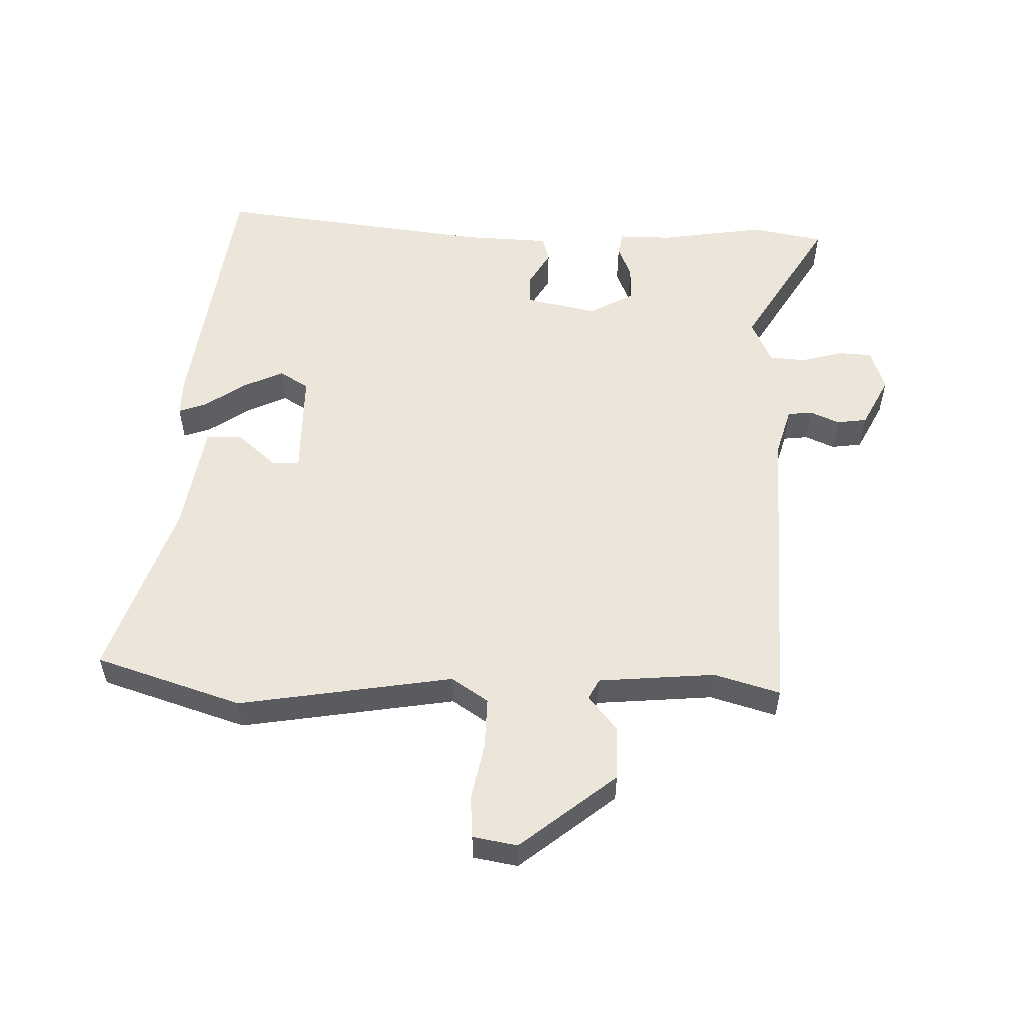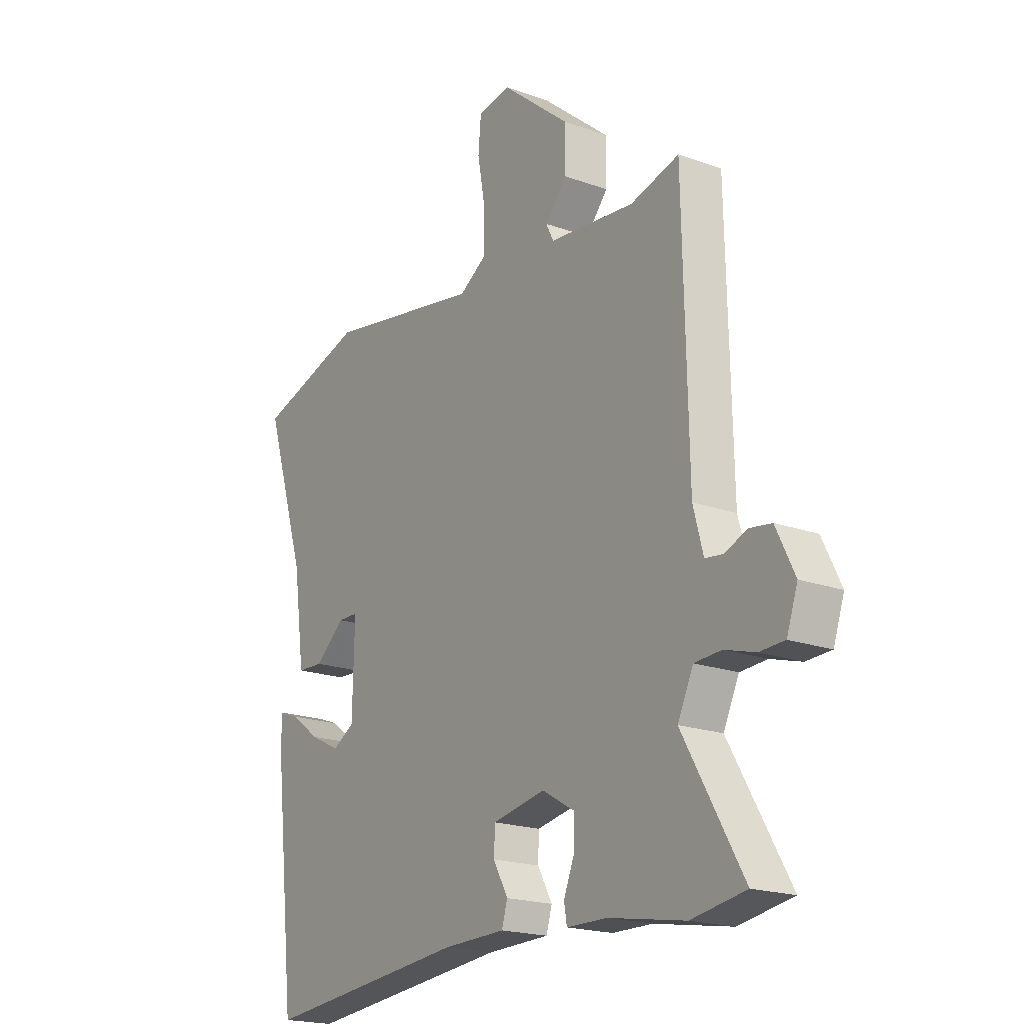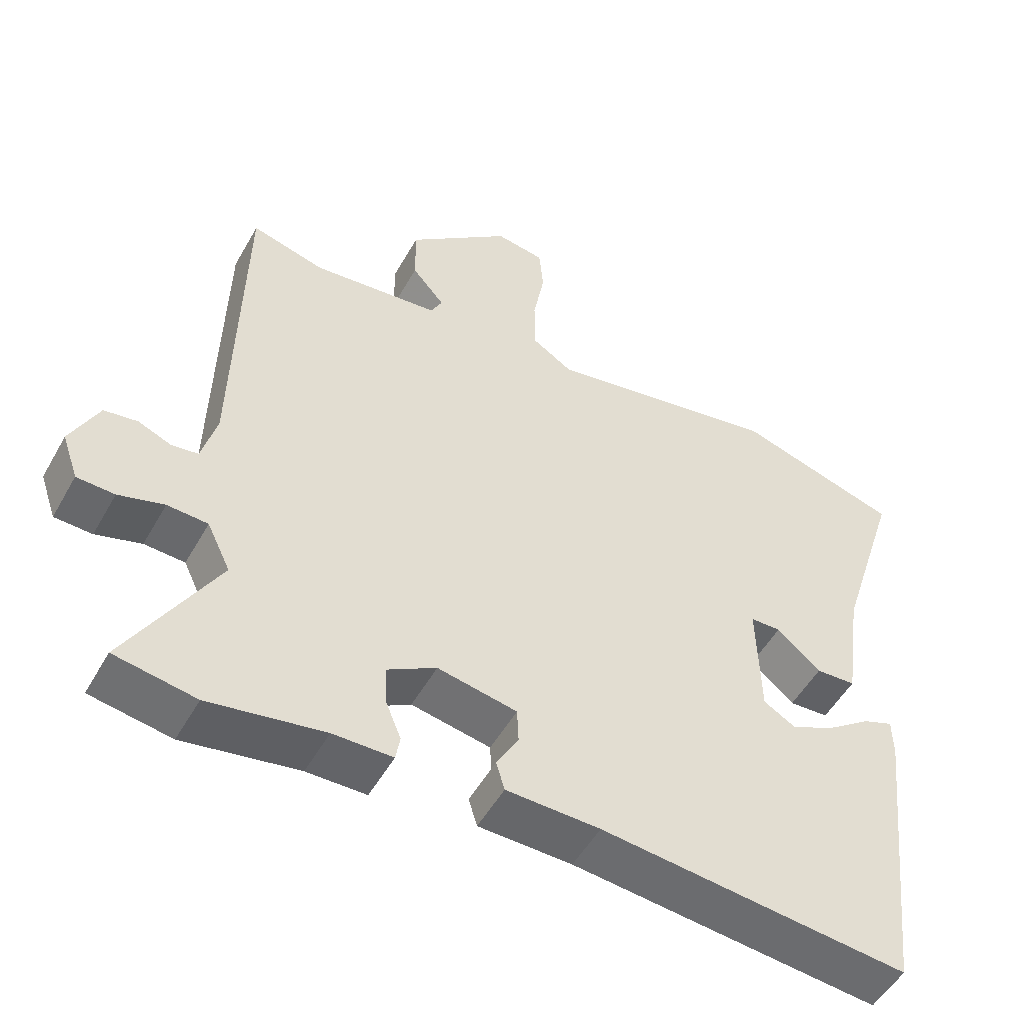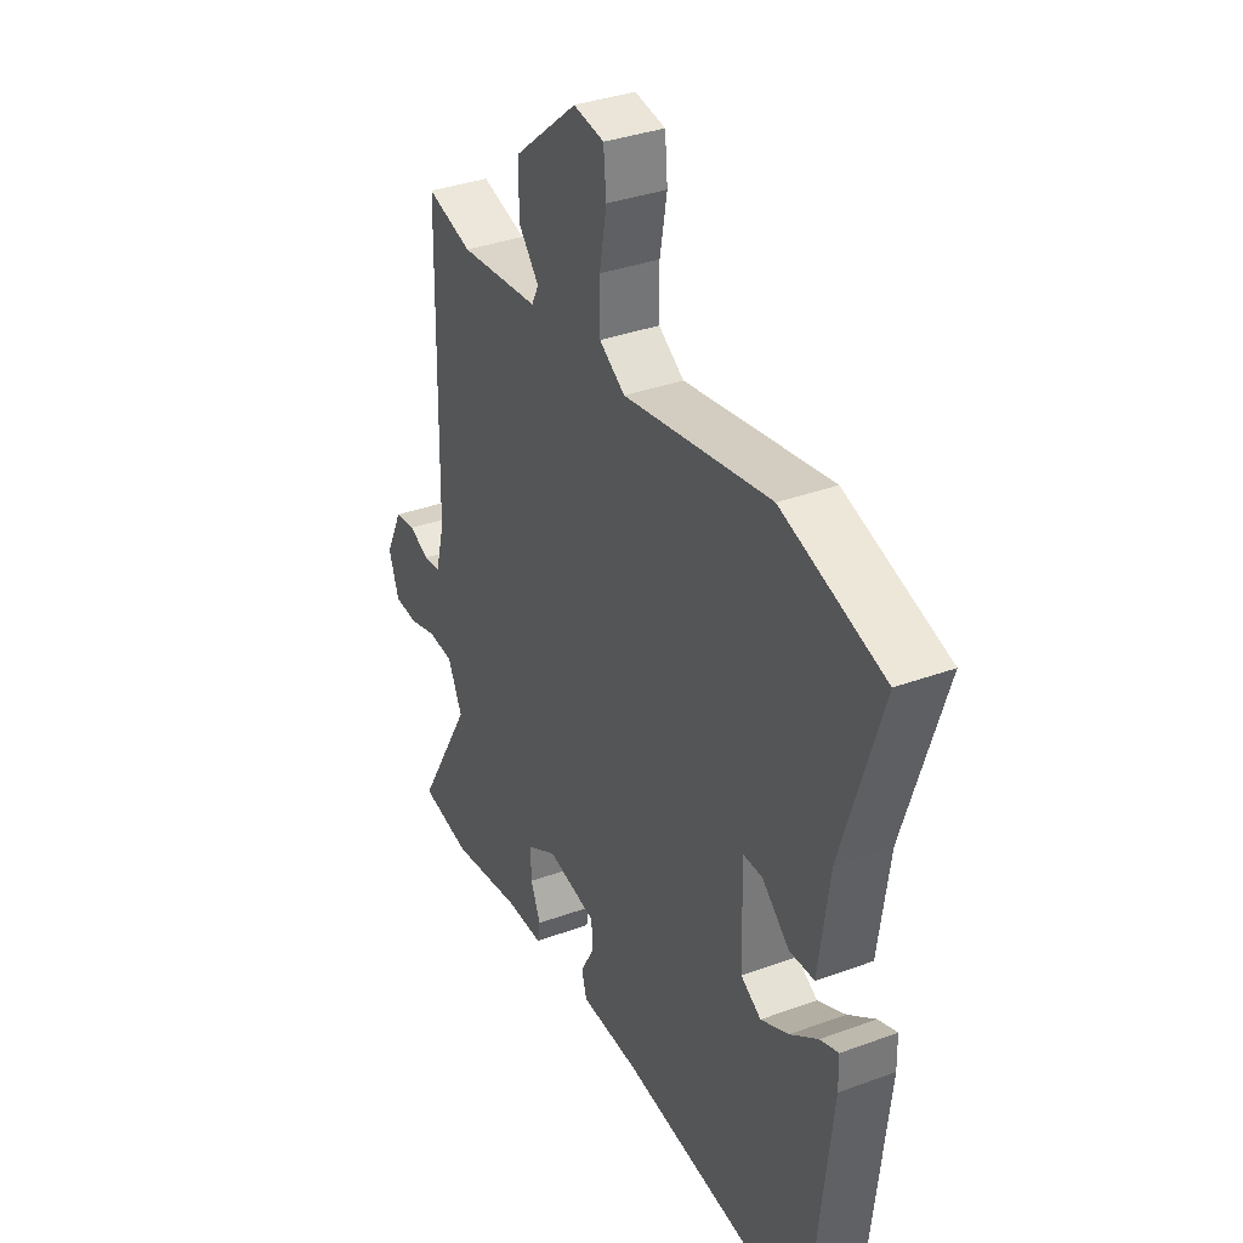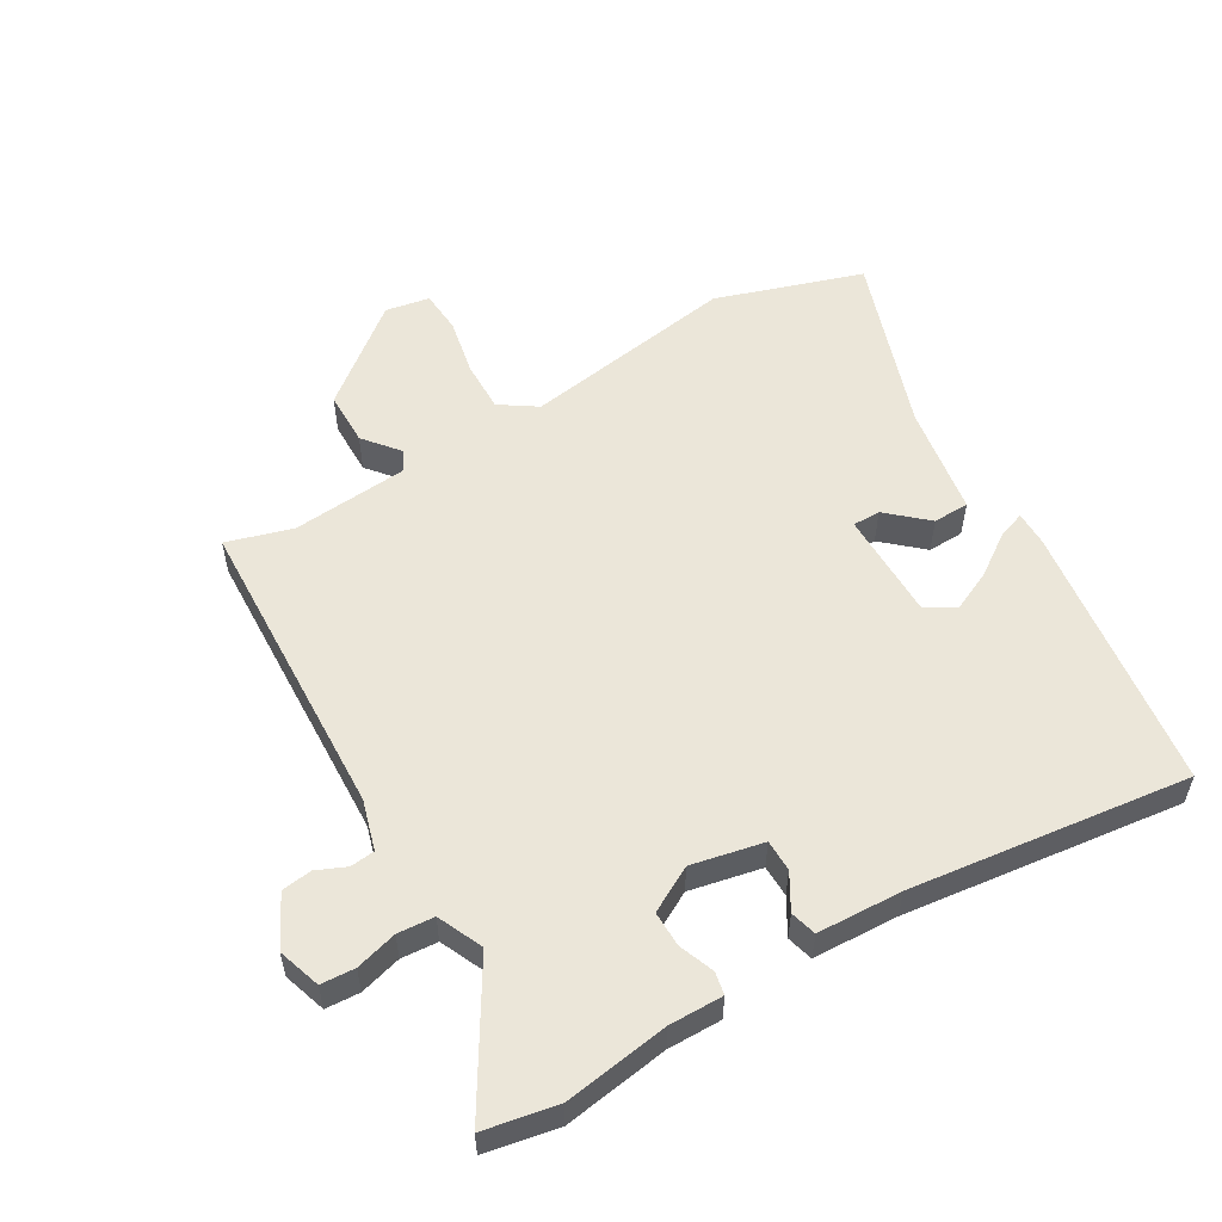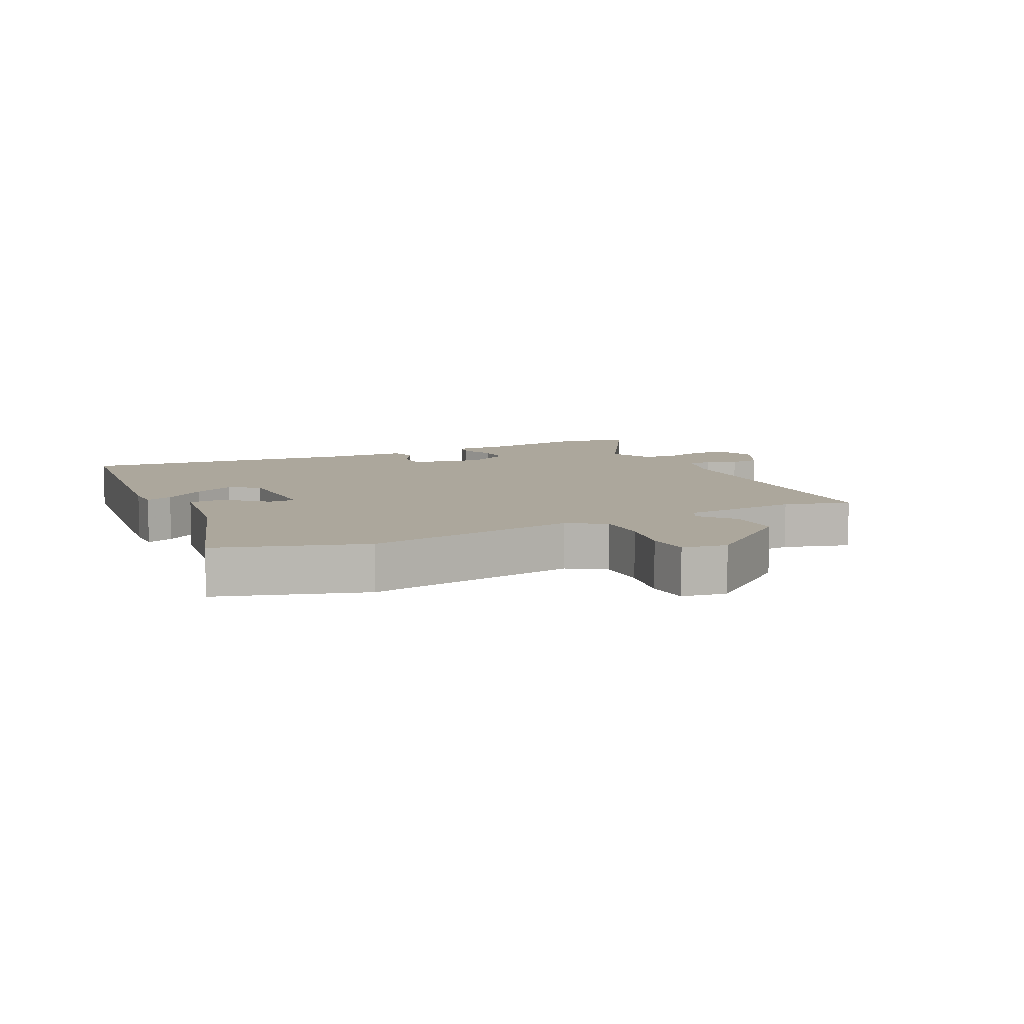
<metadata>
{"format":"obj","ext":"obj","renderer":"f3d","projection":"perspective","resolution":1024,"background":"white","views":[{"elev":54.6,"azim":2.7,"up":"+Y"},{"elev":-19.6,"azim":56.2,"up":"+Z"},{"elev":-51.6,"azim":151.3,"up":"+Z"},{"elev":35.3,"azim":-116.0,"up":"+Z"},{"elev":55.1,"azim":150.8,"up":"+Y"},{"elev":8.4,"azim":-25.2,"up":"+Y"}]}
</metadata>
<code>
v -0.48 0.07 -0.504
v -0.527 0.07 -0.085
v -0.526 0.07 -0.03
v -0.484 0.07 -0.046
v -0.422 0.07 -0.091
v -0.359 0.07 -0.122
v -0.313 0.07 -0.095
v -0.309 0.07 0.073
v -0.352 0.07 0.074
v -0.414 0.07 0.021
v -0.47 0.07 0.024
v -0.494 0.07 0.196
v -0.582 0.07 0.475
v -0.353 0.07 0.544
v -0.021 0.07 0.484
v 0.037 0.07 0.521
v 0.037 0.07 0.601
v 0.021 0.07 0.69
v 0.027 0.07 0.757
v 0.096 0.07 0.768
v 0.242 0.07 0.646
v 0.241 0.07 0.562
v 0.195 0.07 0.508
v 0.211 0.07 0.476
v 0.392 0.07 0.457
v 0.495 0.07 0.485
v 0.505 0.07 0.005
v 0.526 0.07 -0.073
v 0.564 0.07 -0.078
v 0.61 0.07 -0.059
v 0.657 0.07 -0.066
v 0.696 0.07 -0.146
v 0.673 0.07 -0.212
v 0.62 0.07 -0.214
v 0.556 0.07 -0.195
v 0.499 0.07 -0.198
v 0.466 0.07 -0.267
v 0.592 0.07 -0.485
v 0.478 0.07 -0.504
v 0.316 0.07 -0.476
v 0.232 0.07 -0.475
v 0.226 0.07 -0.44
v 0.248 0.07 -0.386
v 0.25 0.07 -0.331
v 0.181 0.07 -0.291
v 0.069 0.07 -0.312
v 0.067 0.07 -0.361
v 0.098 0.07 -0.417
v 0.086 0.07 -0.457
v -0.046 0.07 -0.46
v -0.48 0 -0.504
v -0.527 0 -0.085
v -0.526 0 -0.03
v -0.484 0 -0.046
v -0.422 0 -0.091
v -0.359 0 -0.122
v -0.313 0 -0.095
v -0.309 0 0.073
v -0.352 0 0.074
v -0.414 0 0.021
v -0.47 0 0.024
v -0.494 0 0.196
v -0.582 0 0.475
v -0.353 0 0.544
v -0.021 0 0.484
v 0.037 0 0.521
v 0.037 0 0.601
v 0.021 0 0.69
v 0.027 0 0.757
v 0.096 0 0.768
v 0.242 0 0.646
v 0.241 0 0.562
v 0.195 0 0.508
v 0.211 0 0.476
v 0.392 0 0.457
v 0.495 0 0.485
v 0.505 0 0.005
v 0.526 0 -0.073
v 0.564 0 -0.078
v 0.61 0 -0.059
v 0.657 0 -0.066
v 0.696 0 -0.146
v 0.673 0 -0.212
v 0.62 0 -0.214
v 0.556 0 -0.195
v 0.499 0 -0.198
v 0.466 0 -0.267
v 0.592 0 -0.485
v 0.478 0 -0.504
v 0.316 0 -0.476
v 0.232 0 -0.475
v 0.226 0 -0.44
v 0.248 0 -0.386
v 0.25 0 -0.331
v 0.181 0 -0.291
v 0.069 0 -0.312
v 0.067 0 -0.361
v 0.098 0 -0.417
v 0.086 0 -0.457
v -0.046 0 -0.46
f 47 48 49 50
f 46 47 50 1
f 40 41 42 43
f 40 43 44
f 37 38 39 40
f 36 37 40 44
f 32 33 34 35
f 32 35 36
f 29 30 31 32
f 28 29 32 36
f 27 28 36 44
f 25 26 27 44
f 20 21 22 23
f 18 19 20 23
f 17 18 23 24
f 16 17 24
f 15 16 24
f 12 13 14 15
f 9 10 11 12
f 8 9 12 15
f 7 8 15 24
f 2 3 4 5
f 2 5 6
f 46 1 2 6
f 45 46 6 7
f 24 25 44 45
f 7 24 45
f 100 99 98 97
f 51 100 97 96
f 93 92 91 90
f 94 93 90
f 90 89 88 87
f 94 90 87 86
f 85 84 83 82
f 86 85 82
f 82 81 80 79
f 86 82 79 78
f 94 86 78 77
f 94 77 76 75
f 73 72 71 70
f 73 70 69 68
f 74 73 68 67
f 74 67 66
f 74 66 65
f 65 64 63 62
f 62 61 60 59
f 65 62 59 58
f 74 65 58 57
f 55 54 53 52
f 56 55 52
f 56 52 51 96
f 57 56 96 95
f 95 94 75 74
f 95 74 57
f 1 51 52 2
f 2 52 53 3
f 3 53 54 4
f 4 54 55 5
f 5 55 56 6
f 6 56 57 7
f 7 57 58 8
f 8 58 59 9
f 9 59 60 10
f 10 60 61 11
f 11 61 62 12
f 12 62 63 13
f 13 63 64 14
f 14 64 65 15
f 15 65 66 16
f 16 66 67 17
f 17 67 68 18
f 18 68 69 19
f 19 69 70 20
f 20 70 71 21
f 21 71 72 22
f 22 72 73 23
f 23 73 74 24
f 24 74 75 25
f 25 75 76 26
f 26 76 77 27
f 27 77 78 28
f 28 78 79 29
f 29 79 80 30
f 30 80 81 31
f 31 81 82 32
f 32 82 83 33
f 33 83 84 34
f 34 84 85 35
f 35 85 86 36
f 36 86 87 37
f 37 87 88 38
f 38 88 89 39
f 39 89 90 40
f 40 90 91 41
f 41 91 92 42
f 42 92 93 43
f 43 93 94 44
f 44 94 95 45
f 45 95 96 46
f 46 96 97 47
f 47 97 98 48
f 48 98 99 49
f 49 99 100 50
f 50 100 51 1

</code>
